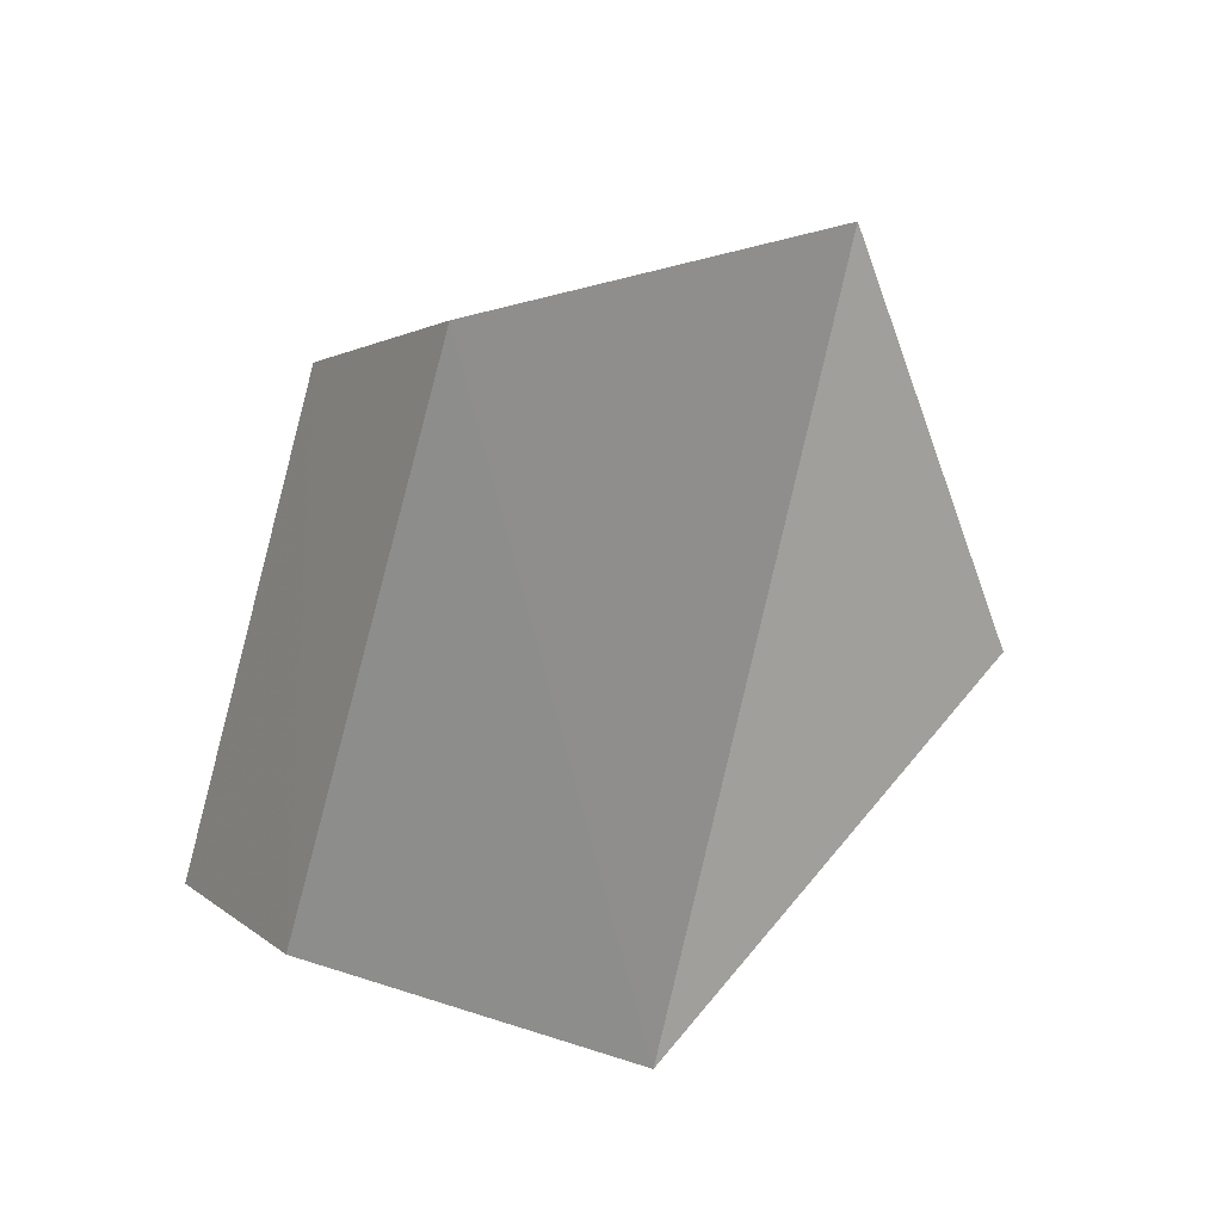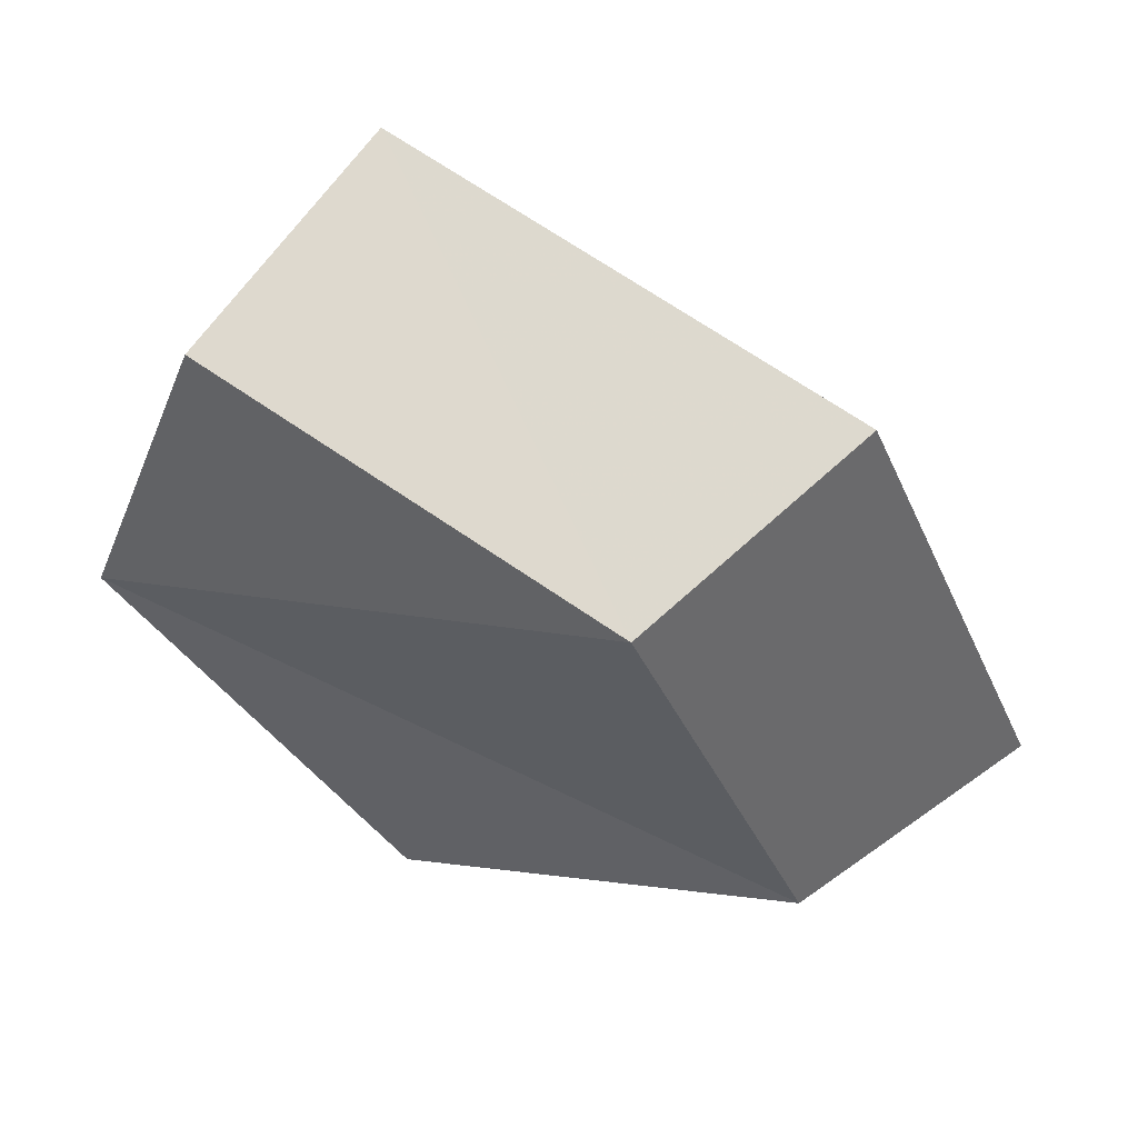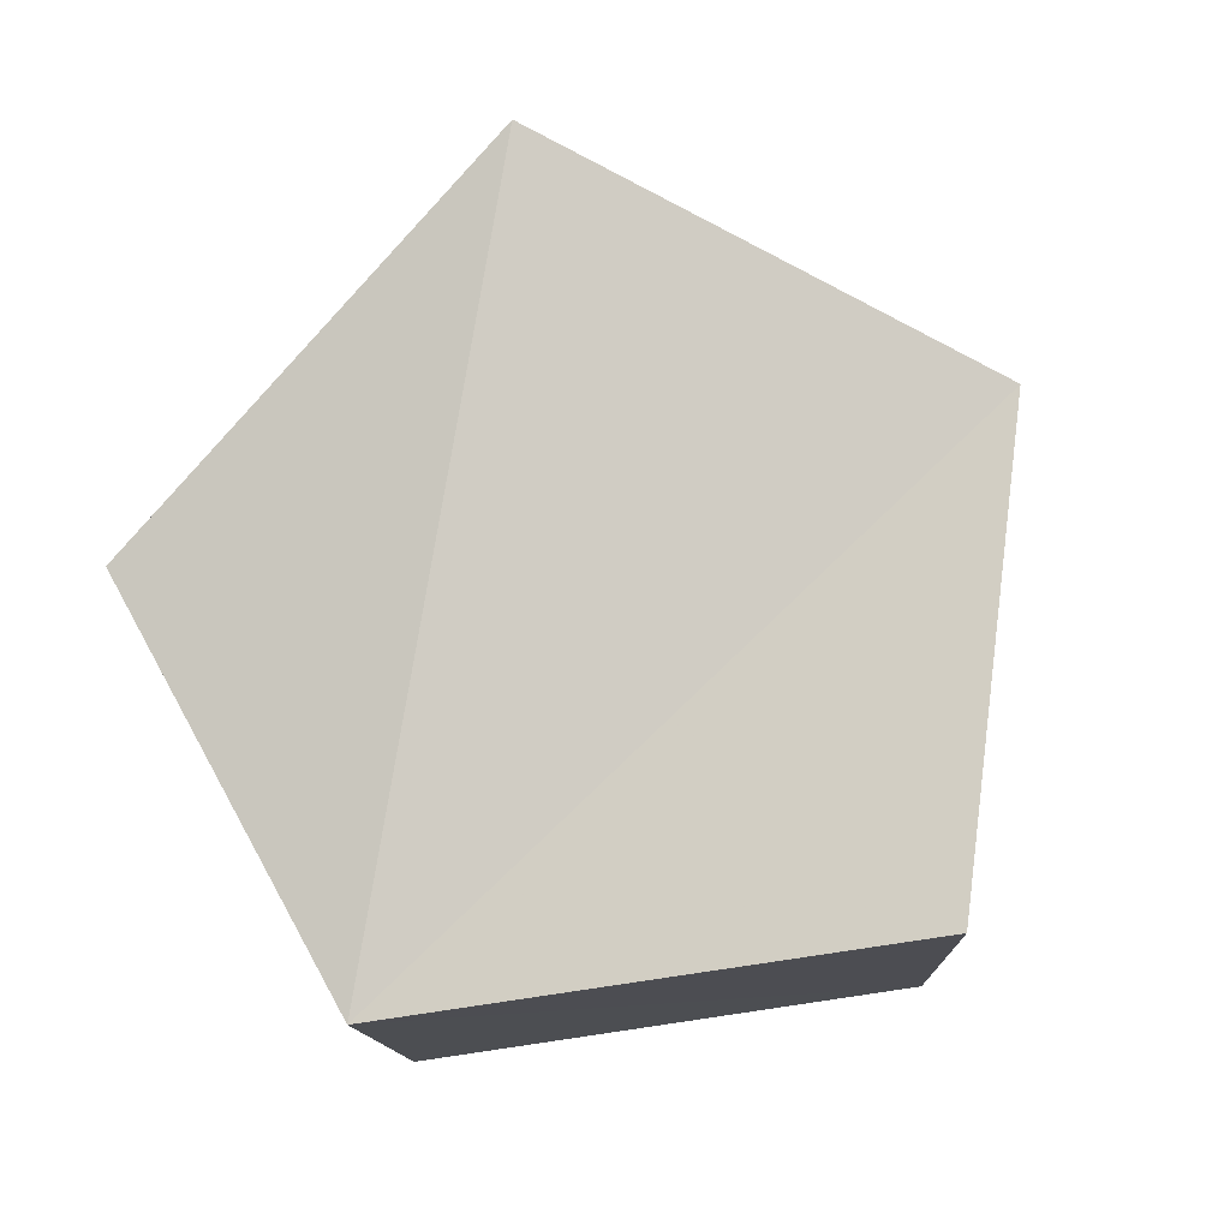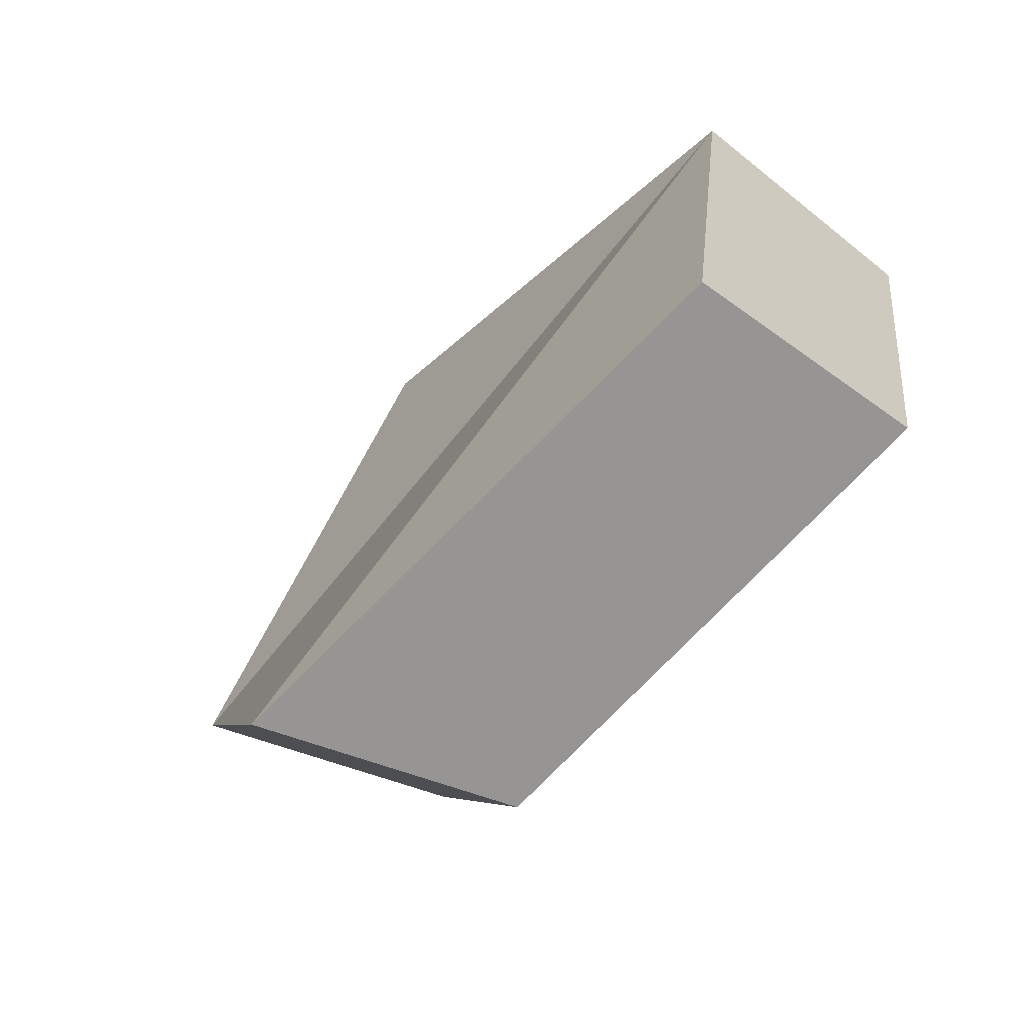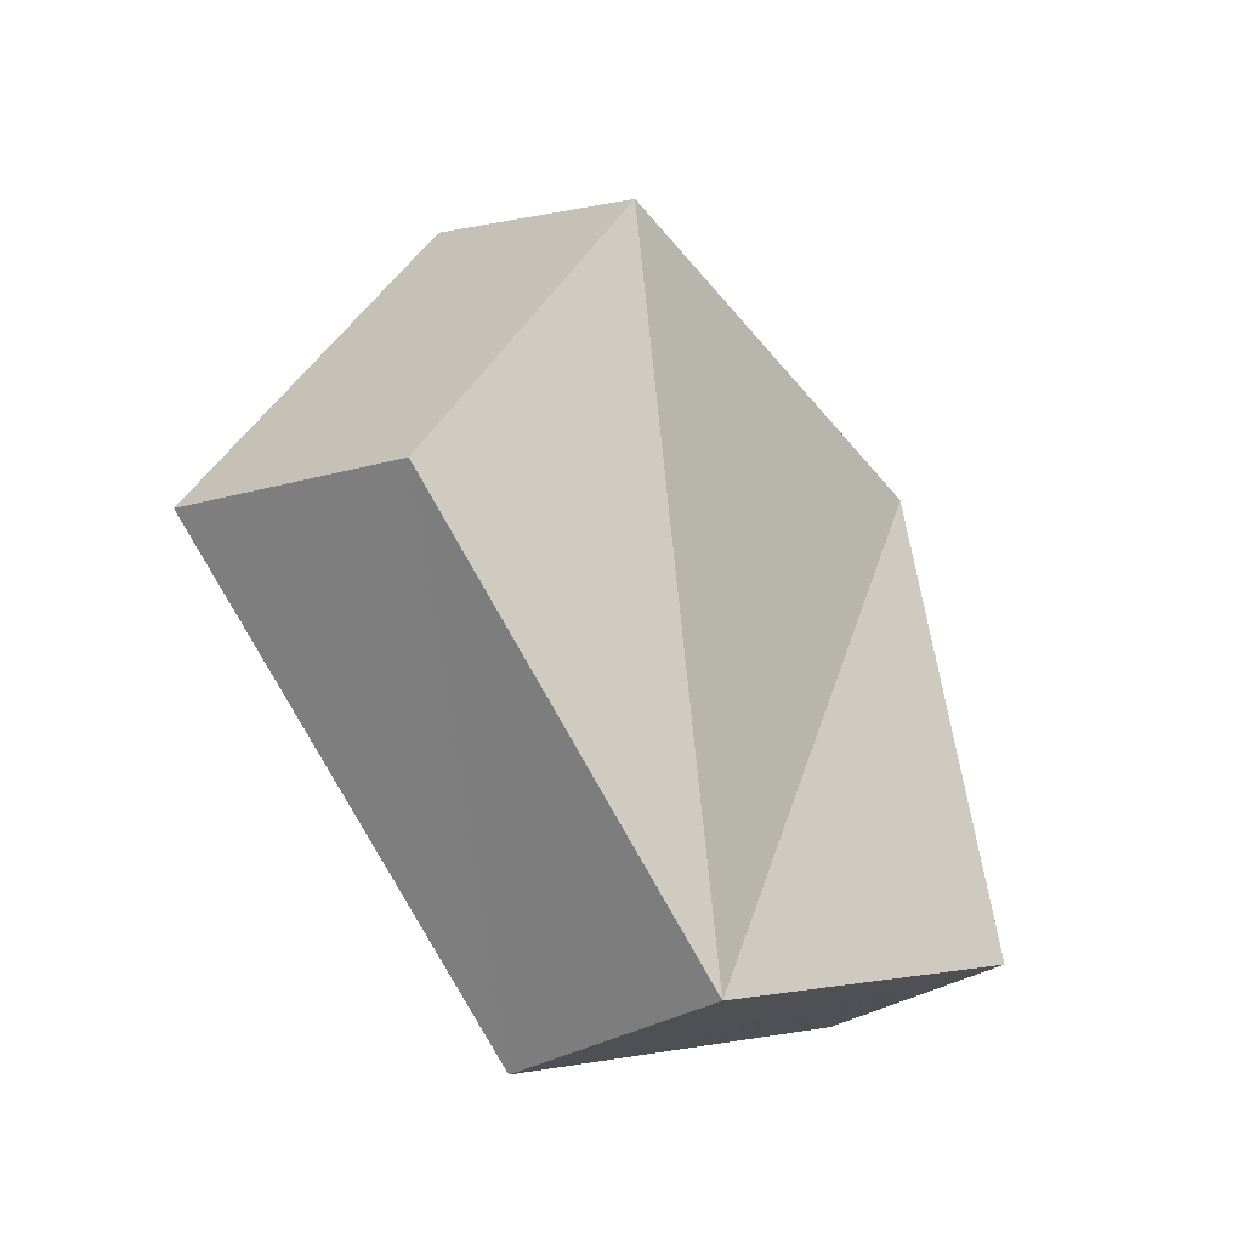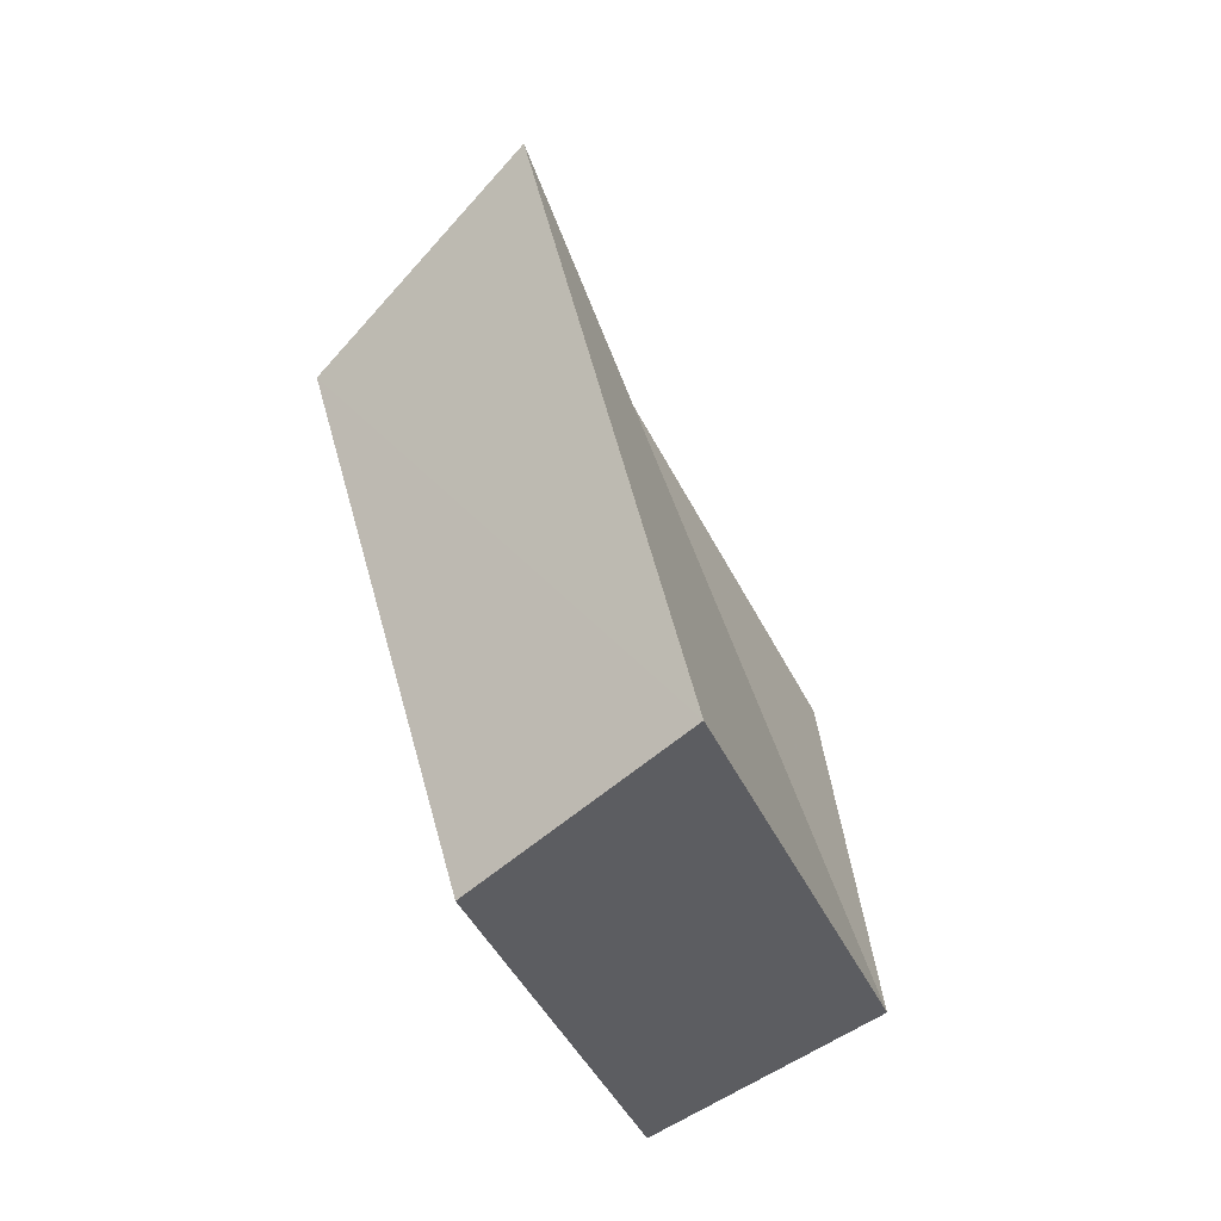
<metadata>
{"format":"obj","ext":"obj","renderer":"f3d","projection":"perspective","resolution":1024,"background":"white","views":[{"elev":55.2,"azim":-1.5,"up":"+Y"},{"elev":-72.2,"azim":83.1,"up":"+Z"},{"elev":14.7,"azim":54.4,"up":"+Y"},{"elev":31.1,"azim":-133.9,"up":"+Z"},{"elev":-72.9,"azim":168.4,"up":"+Y"},{"elev":15.8,"azim":-45.9,"up":"+Y"}]}
</metadata>
<code>
g object_1
v 1.443 -0.02159 0.1799
v 1.423 0.0314 0.156
v 1.398 -0.03527 0.229
v 1.423 0.0314 0.156
v 1.378 0.05897 0.1931
v 1.398 -0.03527 0.229
v 1.378 0.05897 0.1931
v 1.359 0.00942 0.2366
v 1.398 -0.03527 0.229
v 1.42 -0.03846 0.1654
v 1.38 -0.05078 0.2096
v 1.402 0.009232 0.144
v 1.402 0.009232 0.144
v 1.38 -0.05078 0.2096
v 1.362 0.03404 0.1774
v 1.362 0.03404 0.1774
v 1.38 -0.05078 0.2096
v 1.345 -0.01055 0.2165
v 1.443 -0.02159 0.1799
v 1.42 -0.03846 0.1654
v 1.402 0.009232 0.144
v 1.423 0.0314 0.156
v 1.423 0.0314 0.156
v 1.402 0.009232 0.144
v 1.362 0.03404 0.1774
v 1.378 0.05897 0.1931
v 1.378 0.05897 0.1931
v 1.362 0.03404 0.1774
v 1.345 -0.01055 0.2165
v 1.359 0.00942 0.2366
v 1.359 0.00942 0.2366
v 1.345 -0.01055 0.2165
v 1.38 -0.05078 0.2096
v 1.398 -0.03527 0.229
v 1.398 -0.03527 0.229
v 1.38 -0.05078 0.2096
v 1.42 -0.03846 0.1654
v 1.443 -0.02159 0.1799
f 1 2 3
f 4 5 6
f 7 8 9
f 10 11 12
f 13 14 15
f 16 17 18
f 19 20 21
f 23 24 25
f 27 28 30
f 31 32 34
f 35 36 37
f 19 21 22
f 23 25 26
f 28 29 30
f 32 33 34
f 35 37 38

</code>
